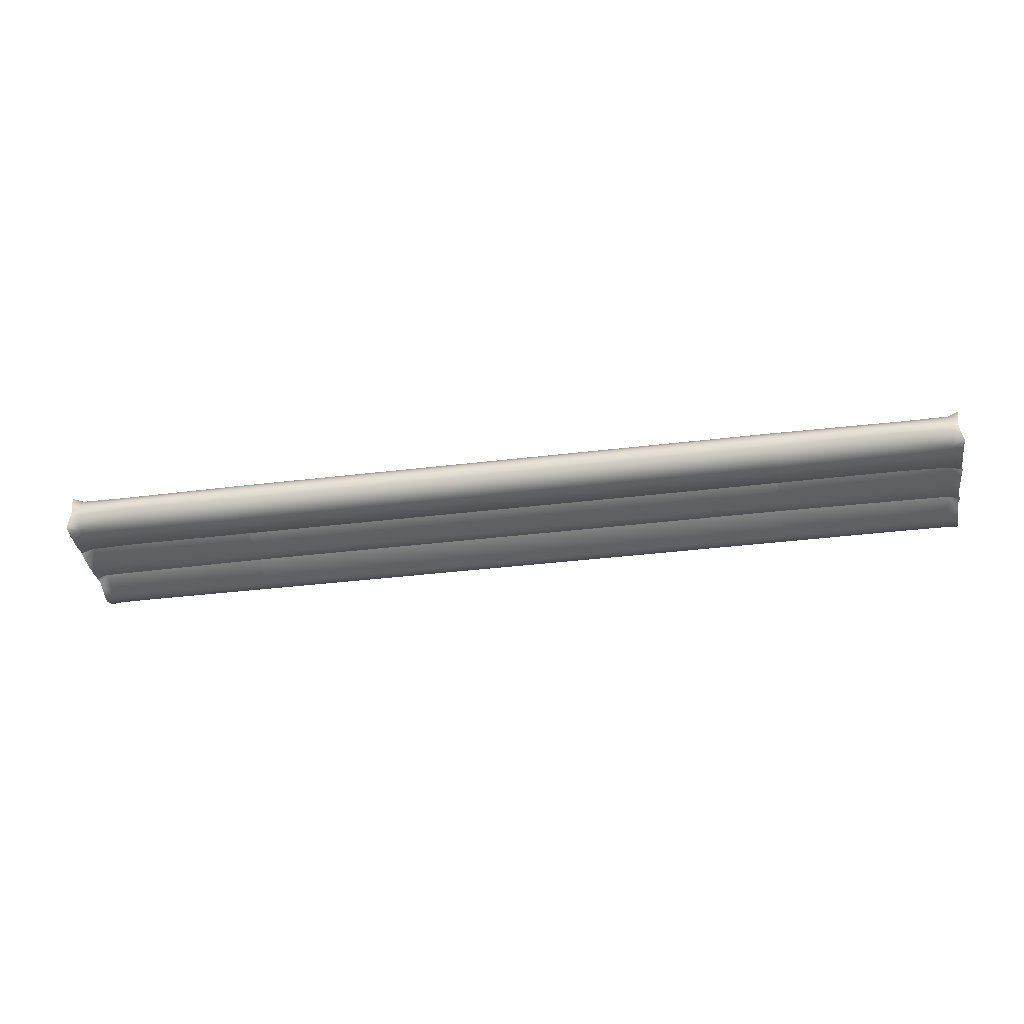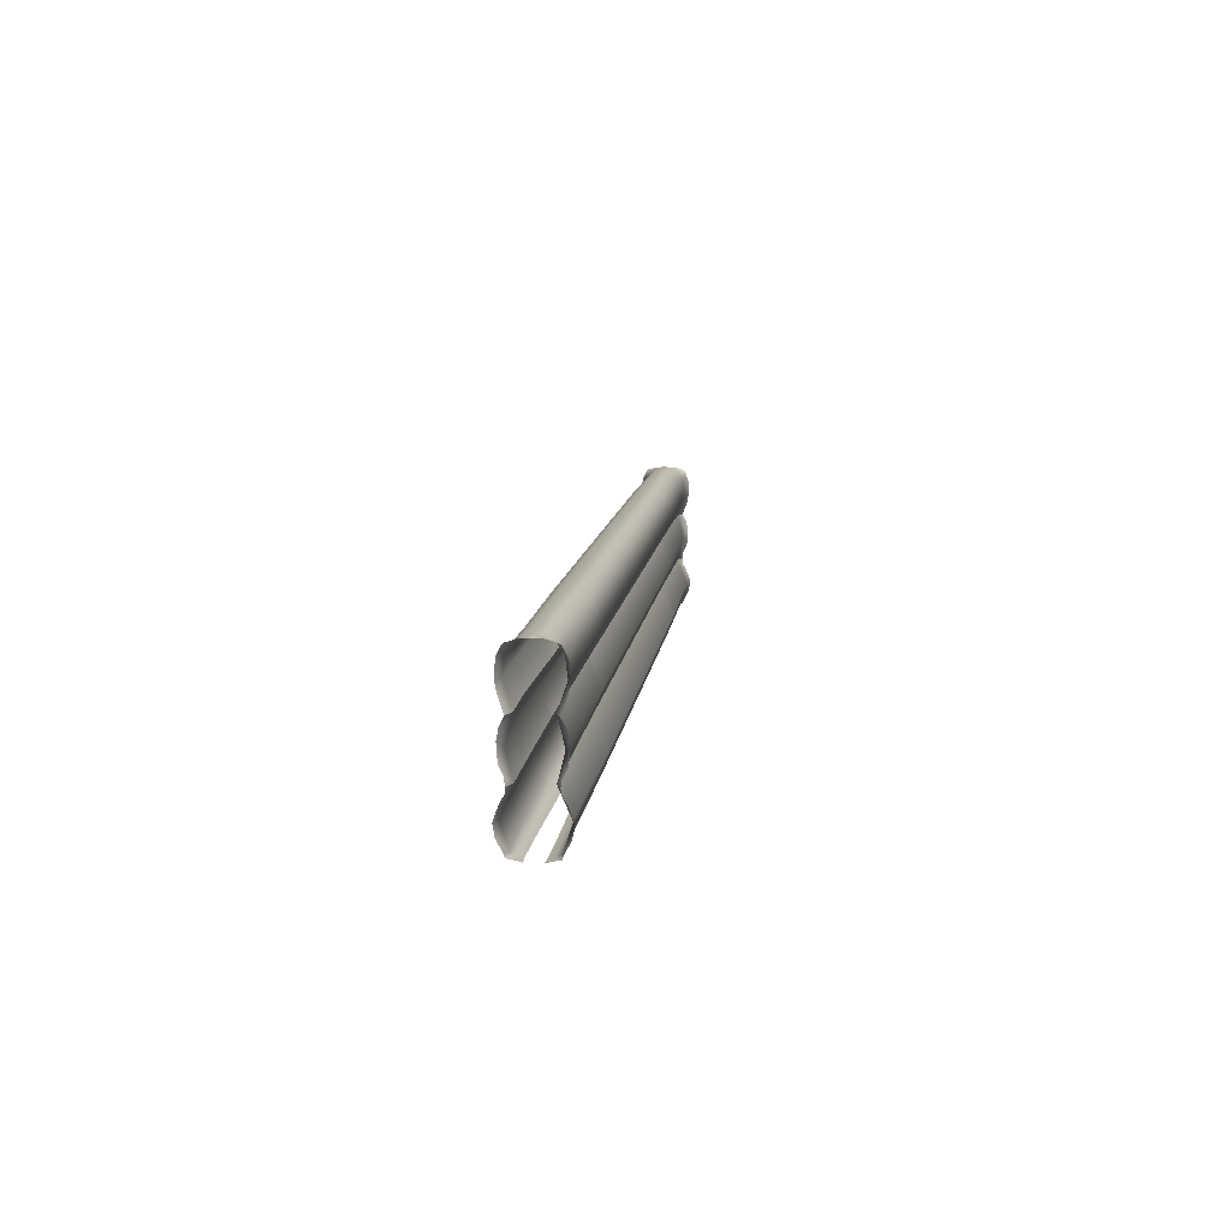
<metadata>
{"format":"obj","ext":"obj","renderer":"f3d","projection":"perspective","resolution":1024,"background":"white","views":[{"elev":-38.4,"azim":-171.3,"up":"+Z"},{"elev":10.8,"azim":96.6,"up":"+Y"}]}
</metadata>
<code>
g ENV_SY01_InflatedWall_5Piece_03_MO
v 10.6 1.699 0.1092
v 10.5 1.716 -1.144e-05
v 10.58 1.703 -1.144e-05
v 10.49 1.707 0.08197
v 10.49 1.658 0.1611
v 10.62 1.669 0.2144
v 10.49 1.577 0.2212
v 10.63 1.646 0.2333
v 10.62 1.617 0.2454
v 10.62 1.556 0.2735
v 10.48 1.374 0.2478
v 10.6 1.464 0.2814
v 10.61 1.385 0.2841
v 10.61 1.281 0.2654
v 9.977 1.717 0.07951
v 9.973 1.746 -1.144e-05
v 9.98 1.653 0.1609
v 8.51 1.711 0.09935
v 8.51 1.746 -1.144e-05
v 8.51 1.649 0.1772
v 8.51 1.549 0.2293
v 9.98 1.553 0.2159
v 8.51 1.379 0.2582
v 9.977 1.393 0.2482
v 8.51 1.135 0.1536
v 9.976 1.145 0.1626
v 10.5 1.126 0.1622
v 10.62 1.183 0.2302
v 10.63 1.124 0.2091
v 10.63 0.5827 0.2087
v 10.51 0.5791 0.1624
v 10.61 0.6509 0.2174
v 10.6 0.7391 0.2633
v 10.5 0.8443 0.2285
v 10.6 0.8525 0.275
v 10.6 0.9208 0.2769
v 9.985 0.5901 0.1649
v 10.61 1.034 0.255
v 9.966 0.8715 0.241
v 8.51 0.6111 0.1664
v 8.51 0.853 0.2599
v 10.5 1.126 0.1622
v 10.63 1.124 0.2091
v 9.976 1.145 0.1626
v 8.51 1.135 0.1536
v 10.61 0.5238 0.2134
v 10.51 0.5791 0.1624
v 10.63 0.5827 0.2087
v 10.48 0.2901 0.2812
v 10.6 0.4403 0.2616
v 10.6 0.2958 0.3122
v 10.61 0.1881 0.2911
v 9.975 0.2962 0.2816
v 9.985 0.5901 0.1649
v 10.49 0.03984 0.2032
v 10.62 0.06119 0.2268
v 10.61 0.03002 0.2155
v 8.51 0.2965 0.3018
v 8.51 0.6111 0.1664
v 8.51 0.08367 0.2336
v 9.979 0.05987 0.2142
v 8.51 0.01132 0.1498
v 9.978 0.01094 0.143
v 8.51 -0.004923 0.07101
v 9.971 -1.144e-05 0.08612
v 10.5 0.01227 0.1373
v 10.62 0.0219 0.1721
v 10.49 -1.144e-05 0.08801
v 10.62 0.01359 0.1301
v 10.62 -1.144e-05 0.08216
v 10.6 1.699 -0.1092
v 10.58 1.703 -1.144e-05
v 10.5 1.716 -1.144e-05
v 10.49 1.707 -0.08199
v 9.973 1.746 -1.144e-05
v 10.49 1.658 -0.1609
v 10.62 1.669 -0.2144
v 10.49 1.577 -0.2212
v 10.63 1.646 -0.2333
v 10.62 1.617 -0.2452
v 10.62 1.556 -0.2733
v 10.6 1.464 -0.2813
v 10.48 1.374 -0.2477
v 10.61 1.385 -0.2841
v 10.61 1.281 -0.2652
v 10.62 1.183 -0.2303
v 9.977 1.717 -0.07954
v 8.51 1.746 -1.144e-05
v 8.51 1.711 -0.09937
v 9.98 1.653 -0.1608
v 8.51 1.649 -0.1772
v 9.98 1.553 -0.2159
v 8.51 1.549 -0.2293
v 9.977 1.393 -0.2482
v 8.51 1.379 -0.258
v 10.5 1.126 -0.1623
v 10.63 1.124 -0.2091
v 9.976 1.145 -0.1625
v 8.51 1.135 -0.1536
v 10.63 0.5827 -0.2085
v 10.61 0.6509 -0.2174
v 10.51 0.5791 -0.1623
v 10.5 0.8443 -0.2284
v 10.6 0.7391 -0.2633
v 10.6 0.8525 -0.275
v 10.6 0.9208 -0.2769
v 9.966 0.8715 -0.241
v 9.985 0.5901 -0.1649
v 10.5 1.126 -0.1623
v 10.61 1.034 -0.255
v 10.63 1.124 -0.2091
v 9.976 1.145 -0.1625
v 8.51 1.135 -0.1536
v 8.51 0.853 -0.2599
v 8.51 0.6111 -0.1662
v 10.61 0.5238 -0.2135
v 10.63 0.5827 -0.2085
v 10.51 0.5791 -0.1623
v 10.6 0.4403 -0.2616
v 10.48 0.2901 -0.2813
v 10.6 0.2958 -0.3123
v 9.985 0.5901 -0.1649
v 10.61 0.1881 -0.2909
v 9.975 0.2962 -0.2817
v 8.51 0.6111 -0.1662
v 8.51 0.2965 -0.3019
v 10.49 0.03984 -0.2033
v 10.62 0.06119 -0.2267
v 10.61 0.03002 -0.2155
v 10.5 0.01227 -0.1373
v 10.62 0.0219 -0.1721
v 10.62 0.01359 -0.1302
v 10.62 -1.144e-05 -0.08218
v 10.49 -1.144e-05 -0.08804
v 9.979 0.05987 -0.2142
v 8.51 0.08367 -0.2335
v 9.978 0.01094 -0.143
v 9.971 -1.144e-05 -0.08615
v 8.51 0.01132 -0.1496
v 8.51 -0.004923 -0.07104
v 0.02003 1.699 0.1092
v 0.03552 1.703 -1.144e-05
v 0.1181 1.716 -1.144e-05
v 0.1256 1.707 0.08197
v 0.1234 1.658 0.1611
v -0.007732 1.669 0.2144
v 0.1315 1.577 0.2212
v -0.009244 1.646 0.2333
v -0.003388 1.617 0.2452
v 0.001145 1.556 0.2735
v 0.132 1.374 0.2478
v 0.0138 1.464 0.2814
v 0.01002 1.385 0.2841
v 0.0087 1.281 0.2652
v 0.6398 1.717 0.07951
v 0.6439 1.746 -1.144e-05
v 0.637 1.653 0.1607
v 2.107 1.711 0.09935
v 2.107 1.746 -1.144e-05
v 2.107 1.649 0.1772
v 2.107 1.549 0.2293
v 0.6366 1.553 0.2159
v 2.107 1.379 0.2582
v 0.6398 1.393 0.2482
v 2.107 1.135 0.1536
v 0.6409 1.145 0.1624
v 0.1203 1.126 0.1622
v -0.002066 1.183 0.2302
v -0.01604 1.124 0.2091
v -0.0134 0.5827 0.2085
v 0.004734 0.6509 0.2174
v 0.1115 0.5791 0.1624
v 0.01626 0.7391 0.2633
v 0.1213 0.8443 0.2285
v 0.02003 0.8525 0.275
v 0.01512 0.9208 0.2769
v 0.6315 0.5901 0.1649
v 0.004734 1.034 0.255
v 0.6506 0.8715 0.241
v 2.107 0.6111 0.1662
v 2.107 0.853 0.2599
v 0.1203 1.126 0.1622
v -0.01604 1.124 0.2091
v 0.6409 1.145 0.1624
v 2.107 1.135 0.1536
v 0.005489 0.5238 0.2134
v -0.0134 0.5827 0.2085
v 0.1115 0.5791 0.1624
v 0.137 0.2901 0.2812
v 0.01739 0.4403 0.2616
v 0.01852 0.2958 0.3122
v 0.003412 0.1881 0.2909
v 0.6417 0.2962 0.2816
v 0.6315 0.5901 0.1649
v 0.1258 0.03984 0.2032
v 0.0009565 0.06119 0.2268
v 0.002467 0.03002 0.2155
v 2.107 0.2965 0.3018
v 2.107 0.6111 0.1662
v 2.107 0.08367 0.2335
v 0.6375 0.05987 0.2142
v 2.107 0.01132 0.1498
v 0.6388 0.01094 0.143
v 2.107 -0.004923 0.07101
v 0.6458 -1.144e-05 0.08612
v 0.1175 0.01227 0.1373
v 0.001523 0.0219 0.1721
v 0.1234 -1.144e-05 0.08801
v 1.144e-05 0.01359 0.1301
v 1.144e-05 -1.144e-05 0.08216
v 0.02003 1.699 -0.1092
v 0.1181 1.716 -1.144e-05
v 0.03552 1.703 -1.144e-05
v 0.1256 1.707 -0.08199
v 0.6439 1.746 -1.144e-05
v 0.1234 1.658 -0.1611
v -0.007732 1.669 -0.2144
v 0.1315 1.577 -0.2212
v -0.009244 1.646 -0.2333
v -0.003388 1.617 -0.2452
v 0.001145 1.556 -0.2735
v 0.0138 1.464 -0.2815
v 0.132 1.374 -0.2478
v 0.01002 1.385 -0.2841
v 0.0087 1.281 -0.2652
v -0.002066 1.183 -0.2303
v 0.6398 1.717 -0.07954
v 2.107 1.746 -1.144e-05
v 2.107 1.711 -0.09937
v 0.637 1.653 -0.1608
v 2.107 1.649 -0.1772
v 0.6366 1.553 -0.2159
v 2.107 1.549 -0.2293
v 0.6398 1.393 -0.2482
v 2.107 1.379 -0.2582
v 0.1203 1.126 -0.1623
v -0.01604 1.124 -0.2091
v 0.6409 1.145 -0.1625
v 2.107 1.135 -0.1536
v -0.0134 0.5827 -0.2085
v 0.1115 0.5791 -0.1625
v 0.004734 0.6509 -0.2174
v 0.1213 0.8443 -0.2286
v 0.01626 0.7391 -0.2633
v 0.02003 0.8525 -0.275
v 0.01512 0.9208 -0.2769
v 0.6506 0.8715 -0.241
v 0.6315 0.5901 -0.1649
v 0.1203 1.126 -0.1623
v 0.004734 1.034 -0.255
v -0.01604 1.124 -0.2091
v 0.6409 1.145 -0.1625
v 2.107 1.135 -0.1536
v 2.107 0.853 -0.2599
v 2.107 0.6111 -0.1662
v 0.005489 0.5238 -0.2135
v 0.1115 0.5791 -0.1625
v -0.0134 0.5827 -0.2085
v 0.01739 0.4403 -0.2616
v 0.137 0.2901 -0.2813
v 0.01852 0.2958 -0.3123
v 0.6315 0.5901 -0.1649
v 0.003412 0.1881 -0.2909
v 0.6417 0.2962 -0.2817
v 2.107 0.6111 -0.1662
v 2.107 0.2965 -0.3019
v 0.1258 0.03984 -0.2033
v 0.0009565 0.06119 -0.2269
v 0.002467 0.03002 -0.2155
v 0.1175 0.01227 -0.1373
v 0.001523 0.0219 -0.1721
v 1.144e-05 0.01359 -0.1302
v 1.144e-05 -1.144e-05 -0.08218
v 0.1234 -1.144e-05 -0.08804
v 0.6375 0.05987 -0.2142
v 2.107 0.08367 -0.2335
v 0.6388 0.01094 -0.143
v 0.6458 -1.144e-05 -0.08615
v 2.107 0.01132 -0.1496
v 2.107 -0.004923 -0.07104
v 4.241 0.2965 0.3018
v 2.107 0.6111 0.1662
v 4.241 0.6111 0.1664
v 2.107 0.2965 0.3018
v 4.241 0.08367 0.2336
v 2.107 0.08367 0.2335
v 4.241 0.01132 0.1498
v 2.107 0.01132 0.1498
v 4.241 -0.004923 0.07101
v 2.107 -0.004923 0.07101
v 4.241 0.6111 0.1664
v 2.107 0.6111 0.1662
v 2.107 0.853 0.2599
v 4.241 0.853 0.2599
v 2.107 1.135 0.1536
v 4.241 1.135 0.1536
v 4.241 1.135 0.1536
v 2.107 1.135 0.1536
v 2.107 1.379 0.2582
v 4.241 1.379 0.2582
v 2.107 1.549 0.2293
v 4.241 1.549 0.2293
v 2.107 1.649 0.1772
v 4.241 1.649 0.1772
v 2.107 1.711 0.09935
v 4.241 1.711 0.09935
v 2.107 1.746 -1.144e-05
v 4.241 1.746 -1.144e-05
v 4.241 0.6111 -0.1662
v 2.107 0.6111 -0.1662
v 2.107 0.2965 -0.3019
v 4.241 0.2965 -0.3019
v 2.107 0.08367 -0.2335
v 4.241 0.08367 -0.2335
v 2.107 0.01132 -0.1496
v 4.241 0.01132 -0.1496
v 2.107 -0.004923 -0.07104
v 4.241 -0.004923 -0.07104
v 4.241 0.853 -0.2599
v 2.107 0.6111 -0.1662
v 4.241 0.6111 -0.1662
v 2.107 0.853 -0.2599
v 4.241 1.135 -0.1536
v 2.107 1.135 -0.1536
v 4.241 1.379 -0.2582
v 2.107 1.135 -0.1536
v 4.241 1.135 -0.1536
v 2.107 1.379 -0.2582
v 4.241 1.549 -0.2293
v 2.107 1.549 -0.2293
v 4.241 1.649 -0.1772
v 2.107 1.649 -0.1772
v 4.241 1.711 -0.09937
v 2.107 1.711 -0.09937
v 4.241 1.746 -1.144e-05
v 2.107 1.746 -1.144e-05
v 8.51 0.2965 0.3018
v 6.376 0.6111 0.1664
v 8.51 0.6111 0.1664
v 6.376 0.2965 0.3018
v 8.51 0.08367 0.2336
v 6.376 0.08367 0.2336
v 8.51 0.01132 0.1498
v 6.376 0.01132 0.1498
v 8.51 -0.004923 0.07101
v 6.376 -0.004923 0.07101
v 8.51 0.6111 0.1664
v 6.376 0.6111 0.1664
v 6.376 0.853 0.2599
v 8.51 0.853 0.2599
v 6.376 1.135 0.1536
v 8.51 1.135 0.1536
v 8.51 1.135 0.1536
v 6.376 1.135 0.1536
v 6.376 1.379 0.2582
v 8.51 1.379 0.2582
v 6.376 1.549 0.2293
v 8.51 1.549 0.2293
v 6.376 1.649 0.1772
v 8.51 1.649 0.1772
v 6.376 1.711 0.09935
v 8.51 1.711 0.09935
v 6.376 1.746 -1.144e-05
v 8.51 1.746 -1.144e-05
v 8.51 0.6111 -0.1662
v 6.376 0.6111 -0.1662
v 6.376 0.2965 -0.3019
v 8.51 0.2965 -0.3019
v 6.376 0.08367 -0.2335
v 8.51 0.08367 -0.2335
v 6.376 0.01132 -0.1496
v 8.51 0.01132 -0.1496
v 6.376 -0.004923 -0.07104
v 8.51 -0.004923 -0.07104
v 8.51 0.853 -0.2599
v 6.376 0.6111 -0.1662
v 8.51 0.6111 -0.1662
v 6.376 0.853 -0.2599
v 8.51 1.135 -0.1536
v 6.376 1.135 -0.1536
v 8.51 1.379 -0.258
v 6.376 1.135 -0.1536
v 8.51 1.135 -0.1536
v 6.376 1.379 -0.258
v 8.51 1.549 -0.2293
v 6.376 1.549 -0.2293
v 8.51 1.649 -0.1772
v 6.376 1.649 -0.1772
v 8.51 1.711 -0.09937
v 6.376 1.711 -0.09937
v 8.51 1.746 -1.144e-05
v 6.376 1.746 -1.144e-05
v 6.376 0.2965 0.3018
v 4.241 0.6111 0.1664
v 6.376 0.6111 0.1664
v 4.241 0.2965 0.3018
v 6.376 0.08367 0.2336
v 4.241 0.08367 0.2336
v 6.376 0.01132 0.1498
v 4.241 0.01132 0.1498
v 6.376 -0.004923 0.07101
v 4.241 -0.004923 0.07101
v 6.376 0.6111 0.1664
v 4.241 0.6111 0.1664
v 4.241 0.853 0.2599
v 6.376 0.853 0.2599
v 4.241 1.135 0.1536
v 6.376 1.135 0.1536
v 6.376 1.135 0.1536
v 4.241 1.135 0.1536
v 4.241 1.379 0.2582
v 6.376 1.379 0.2582
v 4.241 1.549 0.2293
v 6.376 1.549 0.2293
v 4.241 1.649 0.1772
v 6.376 1.649 0.1772
v 4.241 1.711 0.09935
v 6.376 1.711 0.09935
v 4.241 1.746 -1.144e-05
v 6.376 1.746 -1.144e-05
v 6.376 0.6111 -0.1662
v 4.241 0.6111 -0.1662
v 4.241 0.2965 -0.3019
v 6.376 0.2965 -0.3019
v 4.241 0.08367 -0.2335
v 6.376 0.08367 -0.2335
v 4.241 0.01132 -0.1496
v 6.376 0.01132 -0.1496
v 4.241 -0.004923 -0.07104
v 6.376 -0.004923 -0.07104
v 6.376 0.853 -0.2599
v 4.241 0.6111 -0.1662
v 6.376 0.6111 -0.1662
v 4.241 0.853 -0.2599
v 6.376 1.135 -0.1536
v 4.241 1.135 -0.1536
v 6.376 1.379 -0.258
v 4.241 1.135 -0.1536
v 6.376 1.135 -0.1536
v 4.241 1.379 -0.2582
v 6.376 1.549 -0.2293
v 4.241 1.549 -0.2293
v 6.376 1.649 -0.1772
v 4.241 1.649 -0.1772
v 6.376 1.711 -0.09937
v 4.241 1.711 -0.09937
v 6.376 1.746 -1.144e-05
v 4.241 1.746 -1.144e-05
g ENV_SY01_InflatedWall_5Piece_03_MO_0
f 3 2 1
f 2 4 1
f 1 4 5
f 6 1 5
f 5 7 6
f 7 8 6
f 9 8 7
f 9 7 10
f 10 7 11
f 12 10 11
f 12 11 13
f 13 11 14
f 4 2 15
f 2 16 15
f 5 4 17
f 4 15 17
f 15 16 18
f 16 19 18
f 15 18 20
f 17 15 20
f 17 20 21
f 5 17 22
f 22 17 21
f 7 5 22
f 22 21 23
f 7 22 24
f 24 22 23
f 11 7 24
f 24 23 25
f 26 24 25
f 11 24 26
f 27 11 26
f 14 11 27
f 28 14 27
f 28 27 29
f 32 31 30
f 32 33 31
f 33 34 31
f 35 34 33
f 36 34 35
f 31 34 37
f 36 38 34
f 34 39 37
f 37 39 40
f 39 41 40
f 38 42 34
f 34 42 39
f 43 42 38
f 42 44 39
f 39 44 41
f 44 45 41
f 48 47 46
f 46 47 49
f 50 46 49
f 50 49 51
f 51 49 52
f 49 47 53
f 47 54 53
f 49 55 52
f 52 55 56
f 56 55 57
f 53 54 58
f 54 59 58
f 53 58 60
f 49 53 61
f 61 53 60
f 55 49 61
f 61 60 62
f 63 61 62
f 55 61 63
f 63 62 64
f 65 63 64
f 57 55 66
f 66 55 63
f 66 63 65
f 67 57 66
f 68 66 65
f 67 66 69
f 69 66 68
f 70 69 68
f 73 72 71
f 74 73 71
f 73 74 75
f 74 71 76
f 71 77 76
f 78 76 77
f 79 78 77
f 79 80 78
f 78 80 81
f 81 82 78
f 82 83 78
f 83 82 84
f 83 84 85
f 85 86 83
f 74 87 75
f 74 76 87
f 75 87 88
f 87 89 88
f 76 90 87
f 87 90 89
f 76 78 90
f 90 91 89
f 78 92 90
f 90 92 91
f 78 83 92
f 92 93 91
f 92 94 93
f 83 94 92
f 94 95 93
f 86 96 83
f 83 96 94
f 96 86 97
f 96 98 94
f 94 98 95
f 98 99 95
f 102 101 100
f 101 102 103
f 104 101 103
f 103 105 104
f 103 106 105
f 103 102 107
f 102 108 107
f 106 103 109
f 110 106 109
f 109 111 110
f 109 103 112
f 103 107 112
f 112 107 113
f 107 114 113
f 107 108 114
f 108 115 114
f 118 117 116
f 116 119 118
f 119 120 118
f 120 119 121
f 118 120 122
f 120 121 123
f 120 124 122
f 122 124 125
f 124 126 125
f 127 120 123
f 120 127 124
f 127 123 128
f 127 128 129
f 127 129 130
f 129 131 130
f 130 131 132
f 132 133 130
f 133 134 130
f 124 135 126
f 127 135 124
f 127 130 135
f 135 136 126
f 130 134 137
f 130 137 135
f 135 137 136
f 134 138 137
f 137 139 136
f 137 138 139
f 138 140 139
f 143 142 141
f 144 143 141
f 144 141 145
f 141 146 145
f 147 145 146
f 148 147 146
f 148 149 147
f 147 149 150
f 147 150 151
f 150 152 151
f 151 152 153
f 151 153 154
f 143 144 155
f 156 143 155
f 144 145 157
f 155 144 157
f 156 155 158
f 159 156 158
f 158 155 160
f 155 157 160
f 160 157 161
f 157 145 162
f 157 162 161
f 145 147 162
f 161 162 163
f 162 147 164
f 162 164 163
f 147 151 164
f 163 164 165
f 164 166 165
f 164 151 166
f 151 167 166
f 151 154 167
f 154 168 167
f 167 168 169
f 172 171 170
f 173 171 172
f 174 173 172
f 174 175 173
f 174 176 175
f 174 172 177
f 178 176 174
f 179 174 177
f 179 177 180
f 181 179 180
f 182 178 174
f 182 174 179
f 182 183 178
f 184 182 179
f 184 179 181
f 185 184 181
f 188 187 186
f 188 186 189
f 186 190 189
f 189 190 191
f 189 191 192
f 188 189 193
f 194 188 193
f 195 189 192
f 195 192 196
f 195 196 197
f 194 193 198
f 199 194 198
f 198 193 200
f 193 189 201
f 193 201 200
f 189 195 201
f 200 201 202
f 201 203 202
f 201 195 203
f 202 203 204
f 203 205 204
f 195 197 206
f 195 206 203
f 203 206 205
f 197 207 206
f 206 208 205
f 206 207 209
f 206 209 208
f 209 210 208
f 213 212 211
f 212 214 211
f 214 212 215
f 211 214 216
f 217 211 216
f 216 218 217
f 218 219 217
f 220 219 218
f 220 218 221
f 222 221 218
f 223 222 218
f 222 223 224
f 224 223 225
f 226 225 223
f 227 214 215
f 216 214 227
f 227 215 228
f 229 227 228
f 230 216 227
f 230 227 229
f 218 216 230
f 231 230 229
f 232 218 230
f 232 230 231
f 223 218 232
f 233 232 231
f 234 232 233
f 234 223 232
f 235 234 233
f 236 226 223
f 236 223 234
f 226 236 237
f 238 236 234
f 238 234 235
f 239 238 235
f 242 241 240
f 241 242 243
f 242 244 243
f 245 243 244
f 246 243 245
f 241 243 247
f 248 241 247
f 243 246 249
f 246 250 249
f 251 249 250
f 243 249 252
f 247 243 252
f 247 252 253
f 254 247 253
f 248 247 254
f 255 248 254
f 258 257 256
f 259 256 257
f 260 259 257
f 259 260 261
f 260 257 262
f 261 260 263
f 264 260 262
f 264 262 265
f 266 264 265
f 260 267 263
f 267 260 264
f 263 267 268
f 268 267 269
f 269 267 270
f 271 269 270
f 271 270 272
f 273 272 270
f 274 273 270
f 275 264 266
f 275 267 264
f 270 267 275
f 276 275 266
f 274 270 277
f 277 270 275
f 277 275 276
f 278 274 277
f 279 277 276
f 278 277 279
f 280 278 279
f 283 282 281
f 282 284 281
f 281 284 285
f 284 286 285
f 285 286 287
f 286 288 287
f 287 288 289
f 288 290 289
f 293 292 291
f 294 293 291
f 295 293 294
f 296 295 294
f 299 298 297
f 300 299 297
f 301 299 300
f 302 301 300
f 303 301 302
f 304 303 302
f 305 303 304
f 306 305 304
f 307 305 306
f 308 307 306
f 311 310 309
f 312 311 309
f 313 311 312
f 314 313 312
f 315 313 314
f 316 315 314
f 317 315 316
f 318 317 316
f 321 320 319
f 320 322 319
f 319 322 323
f 322 324 323
f 327 326 325
f 326 328 325
f 325 328 329
f 328 330 329
f 329 330 331
f 330 332 331
f 331 332 333
f 332 334 333
f 333 334 335
f 334 336 335
f 339 338 337
f 338 340 337
f 337 340 341
f 340 342 341
f 341 342 343
f 342 344 343
f 343 344 345
f 344 346 345
f 349 348 347
f 350 349 347
f 351 349 350
f 352 351 350
f 355 354 353
f 356 355 353
f 357 355 356
f 358 357 356
f 359 357 358
f 360 359 358
f 361 359 360
f 362 361 360
f 363 361 362
f 364 363 362
f 367 366 365
f 368 367 365
f 369 367 368
f 370 369 368
f 371 369 370
f 372 371 370
f 373 371 372
f 374 373 372
f 377 376 375
f 376 378 375
f 375 378 379
f 378 380 379
f 383 382 381
f 382 384 381
f 381 384 385
f 384 386 385
f 385 386 387
f 386 388 387
f 387 388 389
f 388 390 389
f 389 390 391
f 390 392 391
f 395 394 393
f 394 396 393
f 393 396 397
f 396 398 397
f 397 398 399
f 398 400 399
f 399 400 401
f 400 402 401
f 405 404 403
f 406 405 403
f 407 405 406
f 408 407 406
f 411 410 409
f 412 411 409
f 413 411 412
f 414 413 412
f 415 413 414
f 416 415 414
f 417 415 416
f 418 417 416
f 419 417 418
f 420 419 418
f 423 422 421
f 424 423 421
f 425 423 424
f 426 425 424
f 427 425 426
f 428 427 426
f 429 427 428
f 430 429 428
f 433 432 431
f 432 434 431
f 431 434 435
f 434 436 435
f 439 438 437
f 438 440 437
f 437 440 441
f 440 442 441
f 441 442 443
f 442 444 443
f 443 444 445
f 444 446 445
f 445 446 447
f 446 448 447

</code>
